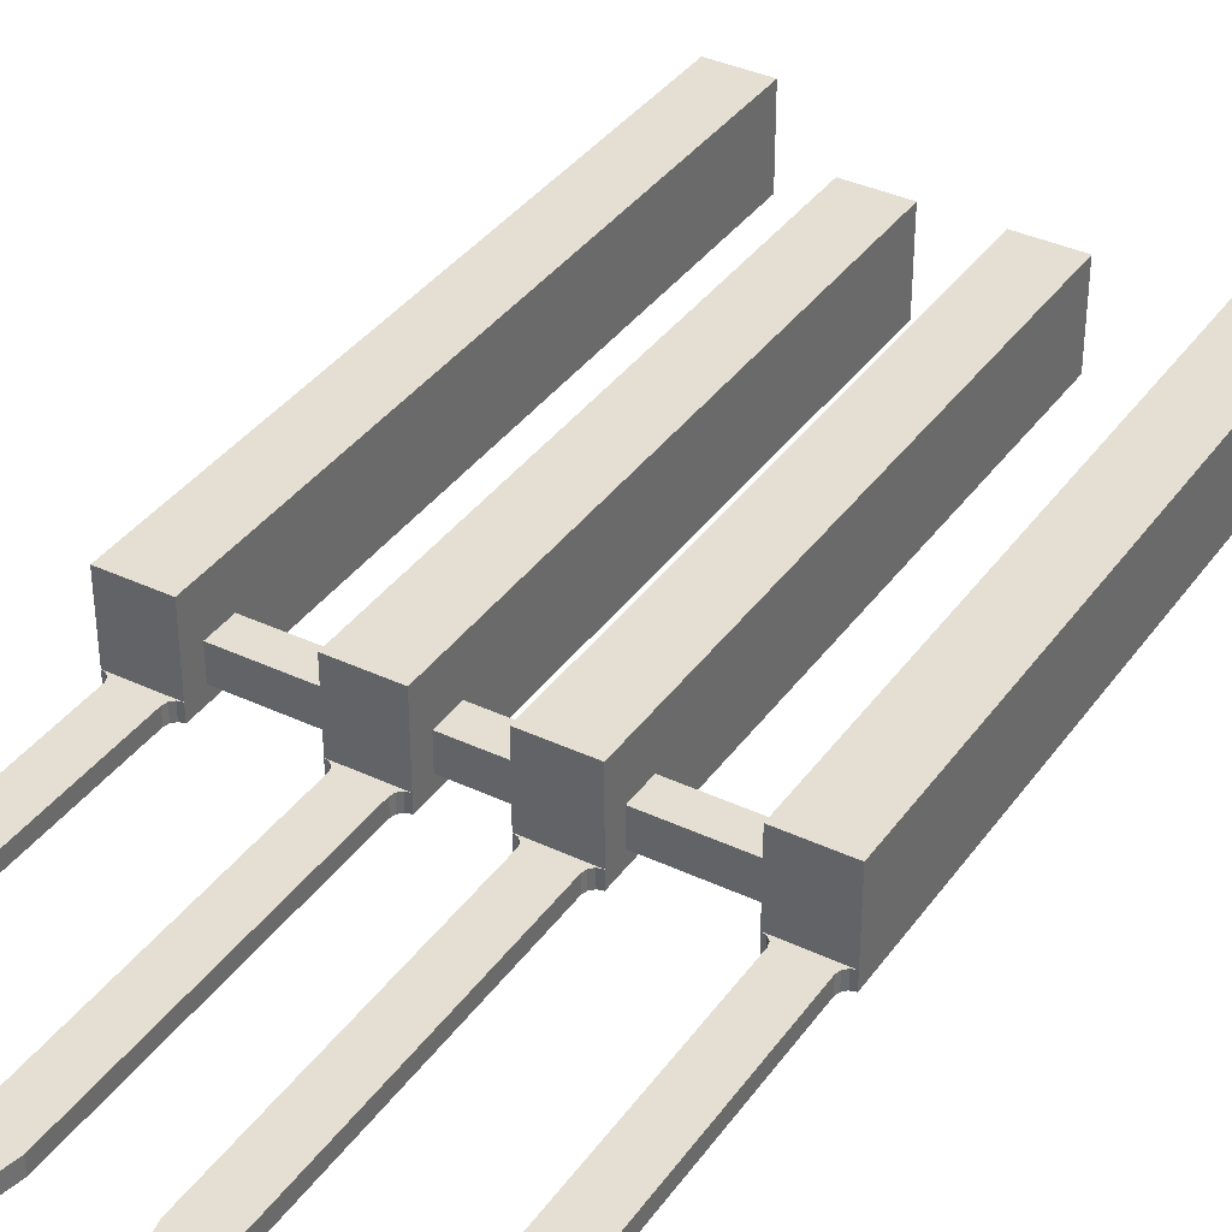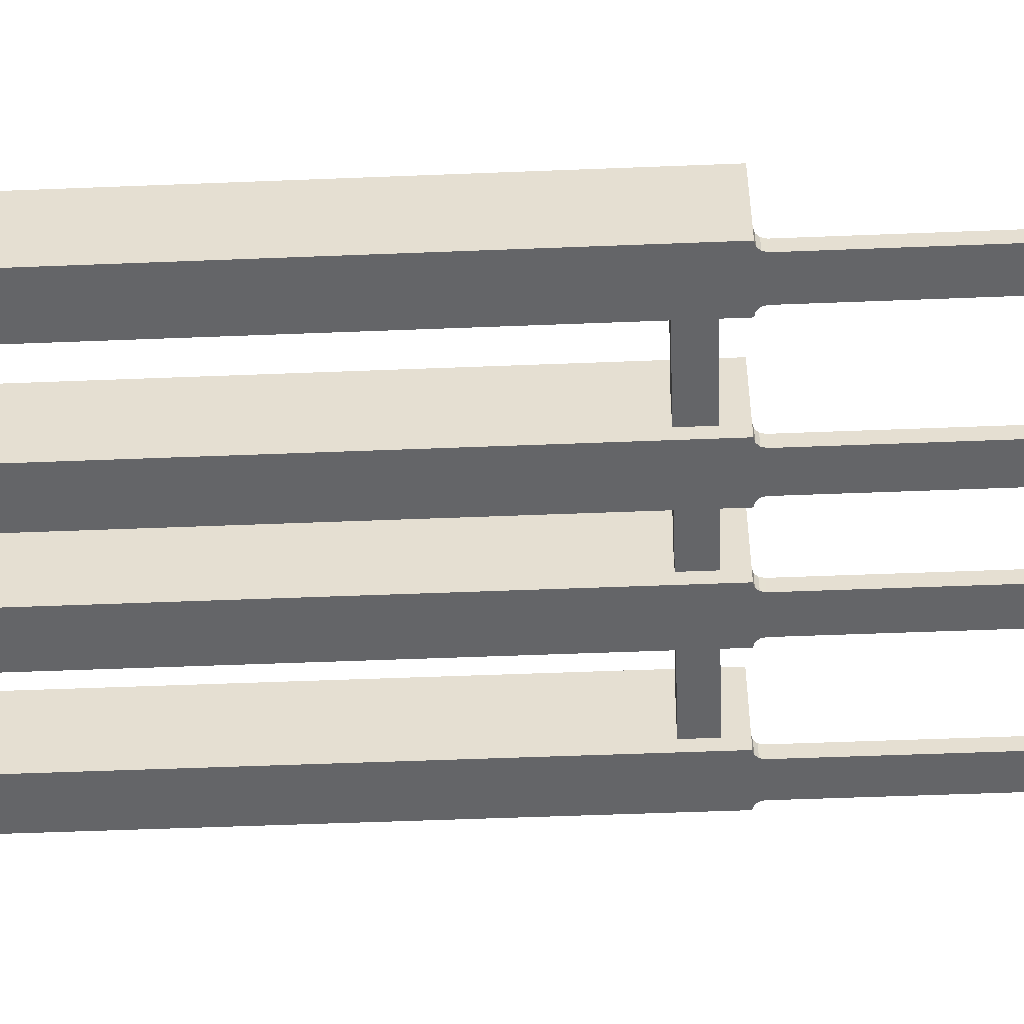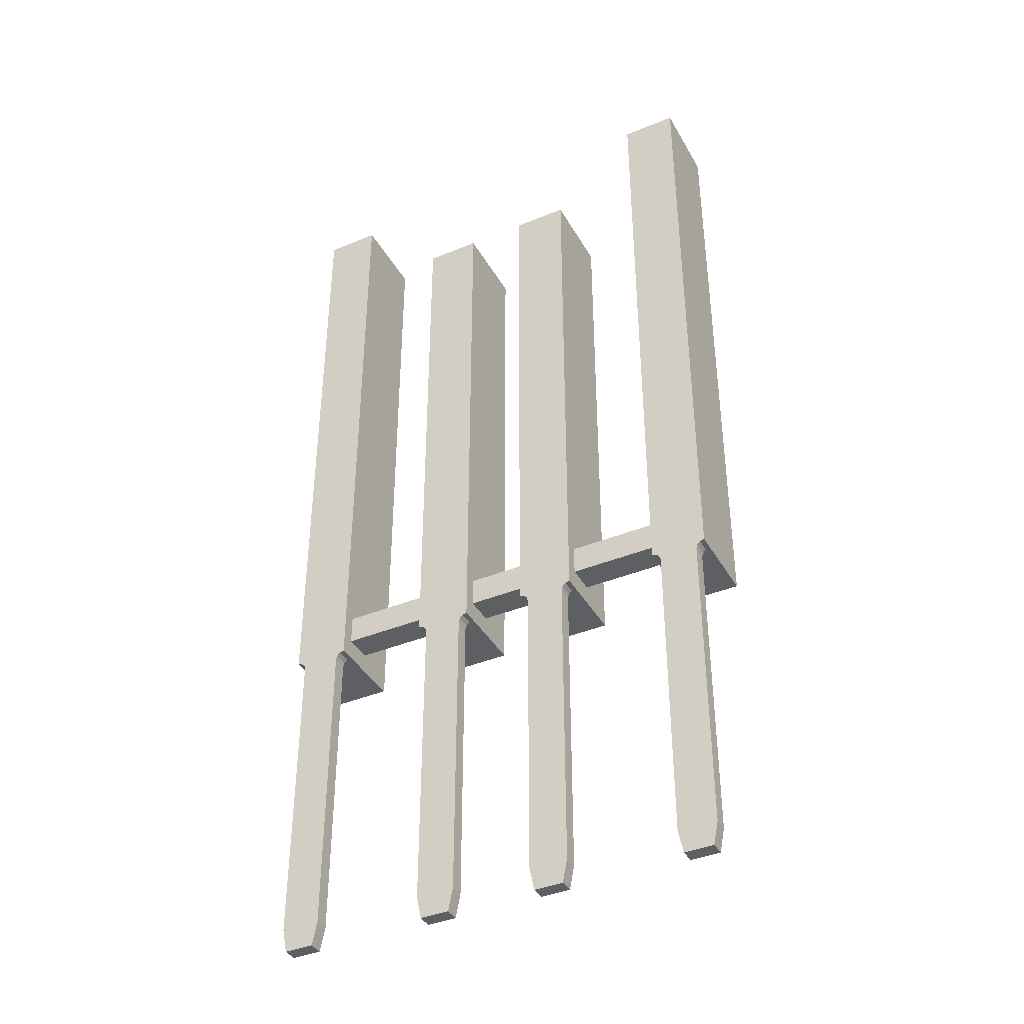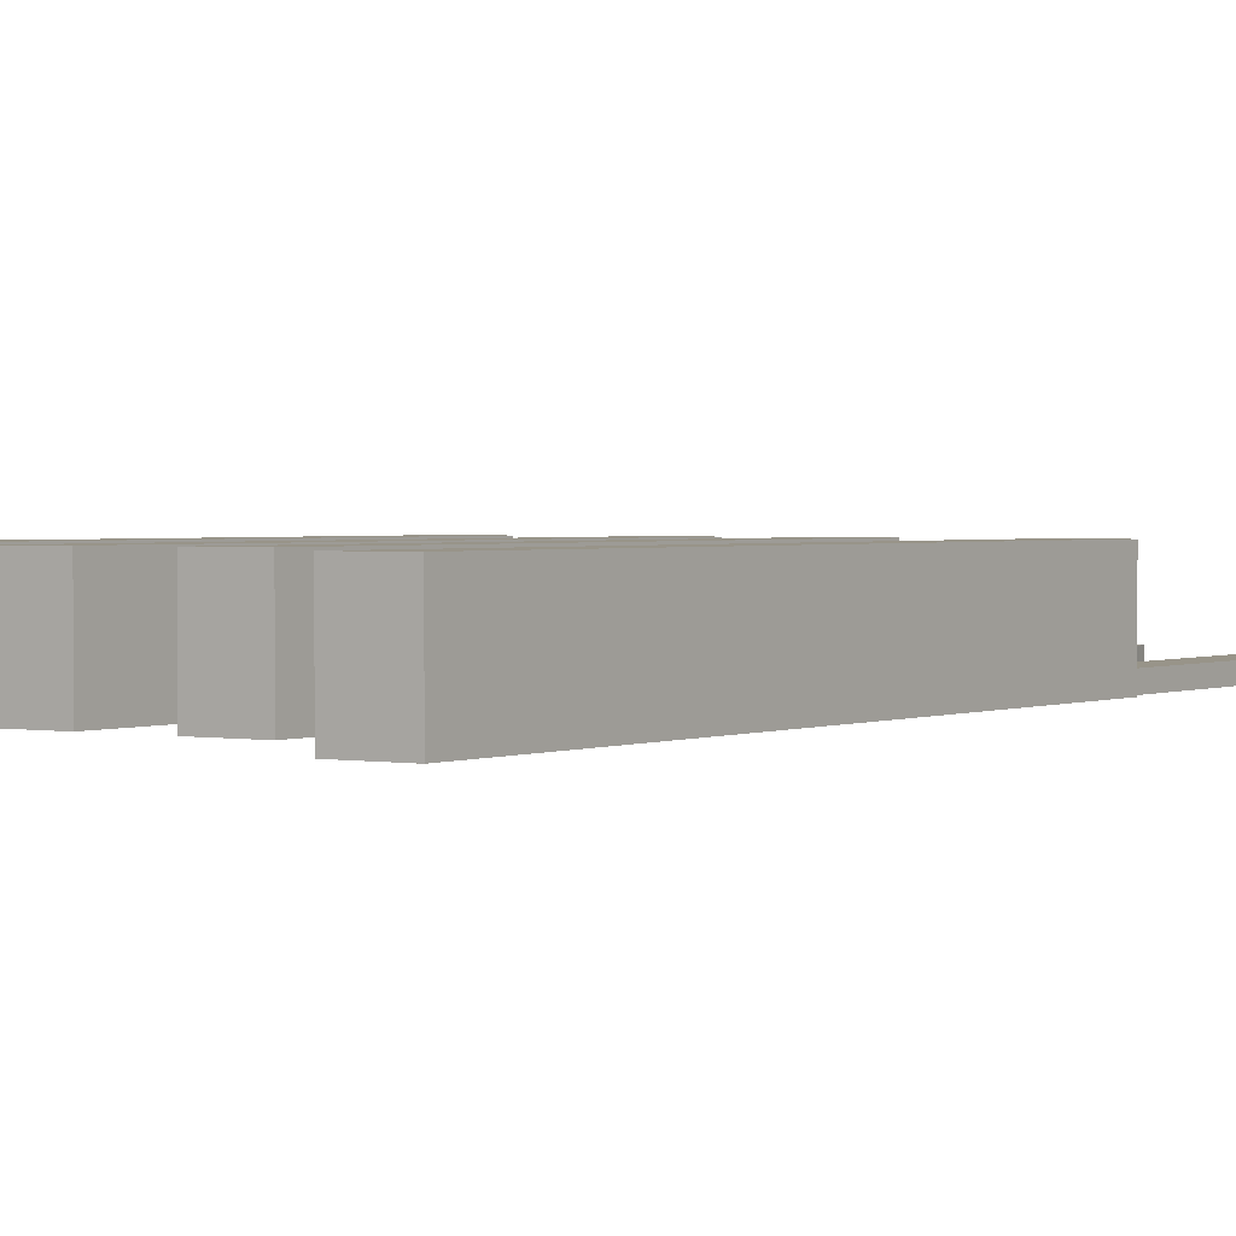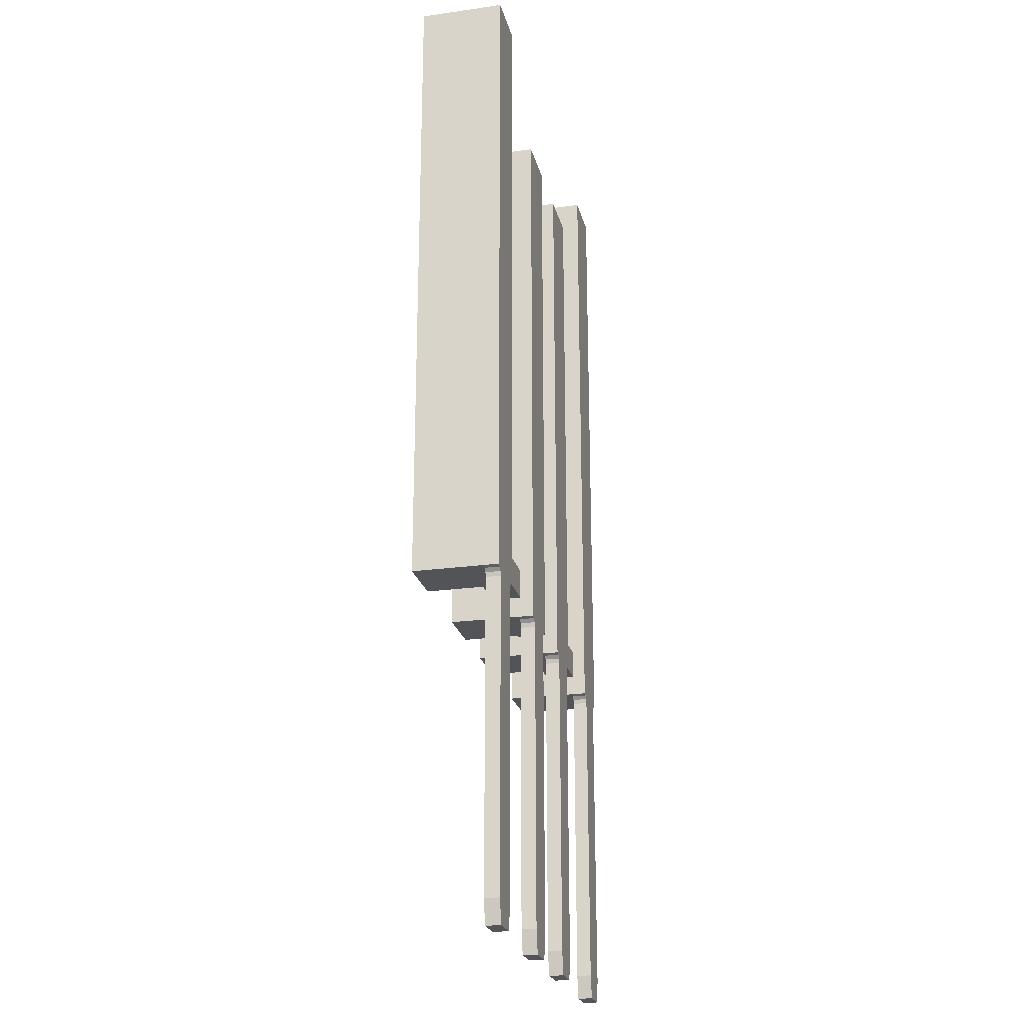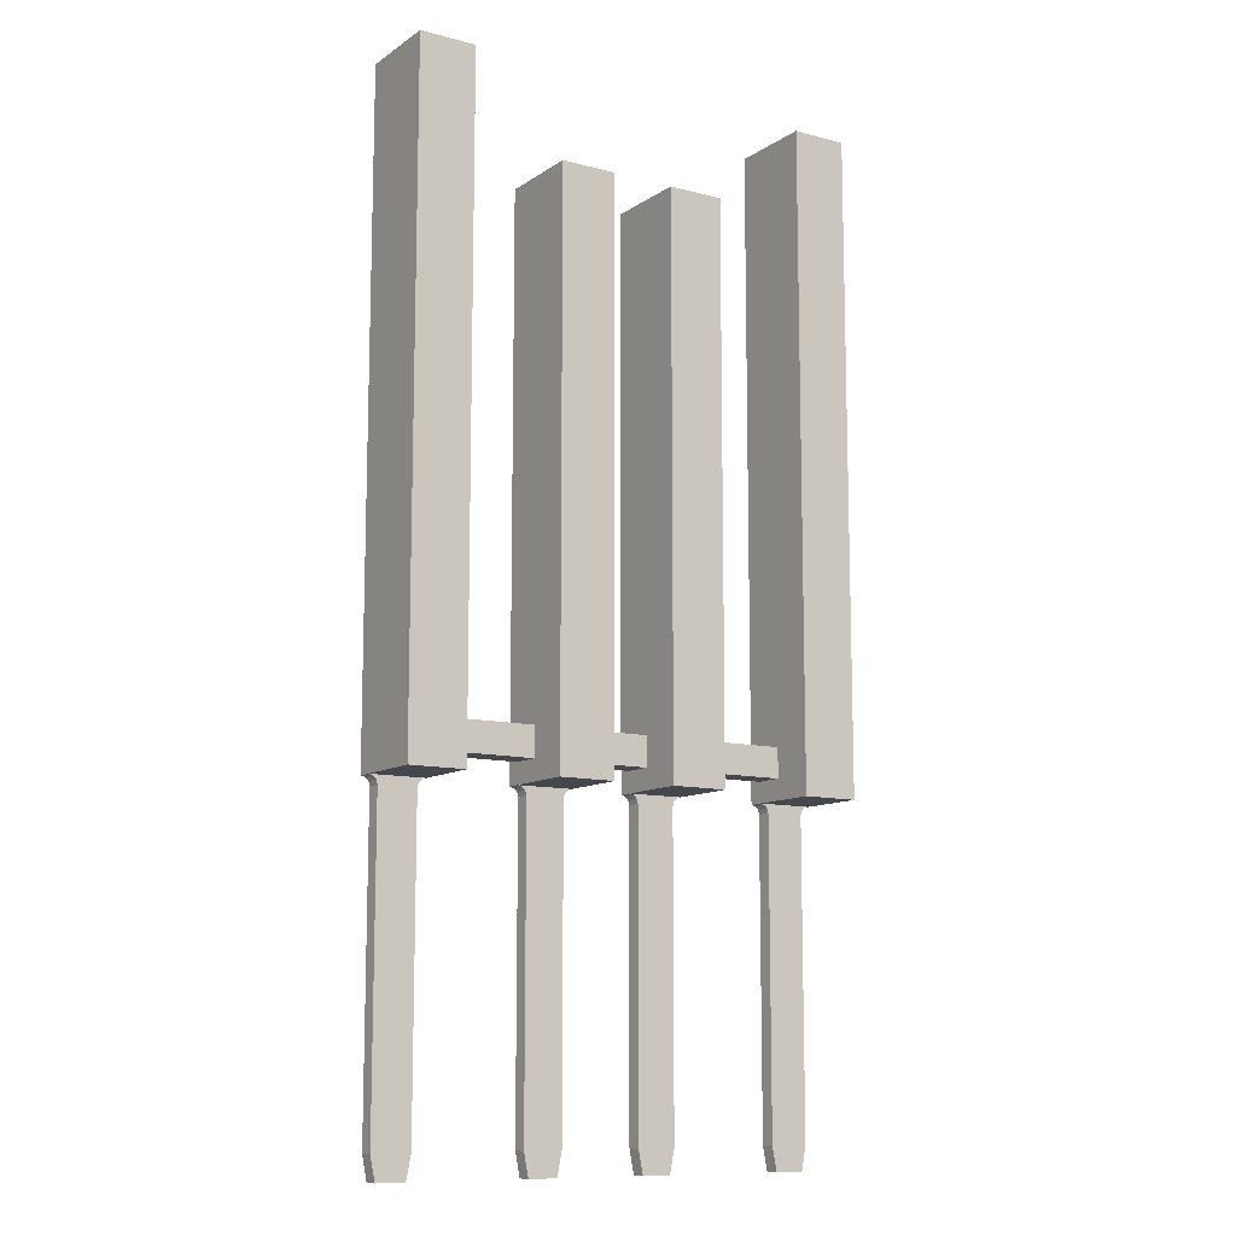
<metadata>
{"format":"obj","ext":"obj","renderer":"f3d","projection":"perspective","resolution":1024,"background":"white","views":[{"elev":37.1,"azim":31.2,"up":"+Z"},{"elev":-51.5,"azim":-87.5,"up":"+Z"},{"elev":-39.7,"azim":-152.9,"up":"+Y"},{"elev":1.7,"azim":-146.4,"up":"+Z"},{"elev":-23.1,"azim":103.4,"up":"+Y"},{"elev":-11.0,"azim":-32.9,"up":"+Y"}]}
</metadata>
<code>
g Contacts
v -0.02775 0.008509 -0.01051
v -0.02775 0.008509 -0.005509
v -0.01225 0.008509 -0.005509
v -0.01225 0.008509 -0.01051
v -0.02775 0.003509 -0.005509
v -0.01225 0.003509 -0.005509
v 0.03275 0.11 -0.01276
v 0.03275 9e-06 -0.01276
v 0.03275 9e-06 -0.01026
v 0.03275 9e-06 0.001741
v 0.03275 0.11 0.001741
v 0.03275 0.003509 -0.01051
v 0.03275 0.008509 -0.01051
v 0.03275 0.008509 -0.005509
v 0.03275 0.003509 -0.005509
v 0.04225 9e-06 -0.01026
v 0.04225 9e-06 0.001741
v 0.04225 0.11 0.001741
v 0.04225 0.11 -0.01276
v 0.04225 9e-06 -0.01276
v 0.0415 -0.000192 -0.01276
v 0.04095 -0.000741 -0.01276
v 0.04075 -0.001491 -0.01276
v 0.04075 -0.05349 -0.01276
v 0.03995 -0.05749 -0.01276
v 0.03505 -0.05749 -0.01276
v 0.03425 -0.05349 -0.01276
v 0.03425 -0.001491 -0.01276
v 0.03405 -0.000741 -0.01276
v 0.0335 -0.000192 -0.01276
v 0.03425 -0.001491 -0.01026
v 0.03405 -0.000741 -0.01026
v 0.0335 -0.000192 -0.01026
v 0.03425 -0.05349 -0.01026
v 0.03505 -0.05749 -0.01026
v 0.03995 -0.05749 -0.01026
v 0.04075 -0.05349 -0.01026
v 0.04075 -0.001491 -0.01026
v 0.0415 -0.000192 -0.01026
v 0.04095 -0.000741 -0.01026
v 0.00775 9e-06 -0.01026
v 0.00775 9e-06 0.001741
v 0.00775 0.09501 0.001741
v 0.00775 0.09501 -0.01276
v 0.00775 9e-06 -0.01276
v 0.00775 0.008509 -0.005509
v 0.00775 0.003509 -0.005509
v 0.00775 0.003509 -0.01051
v 0.00775 0.008509 -0.01051
v 0.01725 9e-06 -0.01276
v 0.01725 0.09501 -0.01276
v 0.01725 0.09501 0.001741
v 0.01725 9e-06 0.001741
v 0.01725 9e-06 -0.01026
v 0.01725 0.003509 -0.005509
v 0.01725 0.008509 -0.005509
v 0.01725 0.008509 -0.01051
v 0.01725 0.003509 -0.01051
v 0.0165 -0.000192 -0.01276
v 0.01595 -0.000741 -0.01276
v 0.01575 -0.001491 -0.01276
v 0.01575 -0.05349 -0.01276
v 0.01495 -0.05749 -0.01276
v 0.01005 -0.05749 -0.01276
v 0.00925 -0.05349 -0.01276
v 0.00925 -0.001491 -0.01276
v 0.009049 -0.000741 -0.01276
v 0.0085 -0.000192 -0.01276
v 0.00925 -0.001491 -0.01026
v 0.009049 -0.000741 -0.01026
v 0.0085 -0.000192 -0.01026
v 0.00925 -0.05349 -0.01026
v 0.01005 -0.05749 -0.01026
v 0.01495 -0.05749 -0.01026
v 0.01575 -0.05349 -0.01026
v 0.01575 -0.001491 -0.01026
v 0.0165 -0.000192 -0.01026
v 0.01595 -0.000741 -0.01026
v -0.00275 0.003509 -0.01051
v -0.00275 0.008509 -0.01051
v -0.00275 0.003509 -0.005509
v -0.01225 9e-06 -0.01026
v -0.01225 9e-06 0.001741
v -0.01225 0.09501 0.001741
v -0.01225 0.09501 -0.01276
v -0.01225 9e-06 -0.01276
v -0.01225 0.003509 -0.01051
v -0.00275 9e-06 -0.01276
v -0.00275 0.09501 -0.01276
v -0.00275 0.09501 0.001741
v -0.00275 9e-06 0.001741
v -0.00275 9e-06 -0.01026
v -0.00275 0.008509 -0.005509
v -0.0035 -0.000192 -0.01276
v -0.004049 -0.000741 -0.01276
v -0.00425 -0.001491 -0.01276
v -0.00425 -0.05349 -0.01276
v -0.00505 -0.05749 -0.01276
v -0.00995 -0.05749 -0.01276
v -0.01075 -0.05349 -0.01276
v -0.01075 -0.001491 -0.01276
v -0.01095 -0.000741 -0.01276
v -0.0115 -0.000192 -0.01276
v -0.01075 -0.001491 -0.01026
v -0.01095 -0.000741 -0.01026
v -0.0115 -0.000192 -0.01026
v -0.01075 -0.05349 -0.01026
v -0.00995 -0.05749 -0.01026
v -0.00505 -0.05749 -0.01026
v -0.00425 -0.05349 -0.01026
v -0.00425 -0.001491 -0.01026
v -0.0035 -0.000192 -0.01026
v -0.004049 -0.000741 -0.01026
v -0.02775 0.003509 -0.01051
v -0.02775 0.11 0.001741
v -0.02775 0.11 -0.01276
v -0.03725 0.11 -0.01276
v -0.03725 0.11 0.001741
v -0.03725 9e-06 0.001741
v -0.02775 9e-06 0.001741
v -0.03725 9e-06 -0.01026
v -0.02775 9e-06 -0.01026
v -0.0365 -0.000192 -0.01026
v -0.03595 -0.000741 -0.01026
v -0.03575 -0.001491 -0.01026
v -0.03575 -0.05349 -0.01026
v -0.03495 -0.05749 -0.01026
v -0.03005 -0.05749 -0.01026
v -0.02925 -0.05349 -0.01026
v -0.02925 -0.001491 -0.01026
v -0.02905 -0.000741 -0.01026
v -0.0285 -0.000192 -0.01026
v -0.03725 9e-06 -0.01276
v -0.02775 9e-06 -0.01276
v -0.0365 -0.000192 -0.01276
v -0.03595 -0.000741 -0.01276
v -0.03575 -0.001491 -0.01276
v -0.03575 -0.05349 -0.01276
v -0.03495 -0.05749 -0.01276
v -0.03005 -0.05749 -0.01276
v -0.02925 -0.05349 -0.01276
v -0.0285 -0.000192 -0.01276
v -0.02905 -0.000741 -0.01276
v -0.02925 -0.001491 -0.01276
f 2 3 1
f 1 3 4
f 5 6 2
f 2 6 3
f 8 13 7
f 7 13 14
f 7 14 11
f 11 14 10
f 10 14 15
f 10 15 9
f 9 15 12
f 9 12 8
f 8 12 13
f 9 16 10
f 10 16 17
f 18 11 17
f 17 11 10
f 11 18 7
f 7 18 19
f 20 21 19
f 19 21 22
f 19 22 23
f 24 25 23
f 23 25 26
f 23 26 28
f 28 26 27
f 29 7 28
f 28 7 19
f 28 19 23
f 29 30 7
f 7 30 8
f 8 30 9
f 9 30 33
f 33 30 29
f 33 29 32
f 32 29 28
f 32 28 31
f 34 31 27
f 27 31 28
f 35 34 26
f 26 34 27
f 36 35 25
f 25 35 26
f 25 24 36
f 36 24 37
f 24 23 37
f 37 23 38
f 16 39 20
f 20 39 21
f 21 39 40
f 21 40 22
f 22 40 38
f 22 38 23
f 20 19 16
f 16 19 18
f 16 18 17
f 16 9 39
f 39 9 33
f 39 33 40
f 40 33 32
f 40 32 38
f 38 32 31
f 38 31 37
f 37 31 34
f 37 34 36
f 36 34 35
f 42 47 41
f 41 47 48
f 41 48 45
f 45 48 49
f 45 49 44
f 44 49 46
f 44 46 43
f 43 46 42
f 42 46 47
f 51 57 50
f 50 57 58
f 50 58 54
f 54 58 55
f 54 55 53
f 53 55 56
f 53 56 52
f 52 56 51
f 51 56 57
f 41 54 42
f 42 54 53
f 43 52 44
f 44 52 51
f 43 42 52
f 52 42 53
f 50 59 51
f 51 59 60
f 51 60 61
f 62 63 61
f 61 63 64
f 61 64 66
f 66 64 65
f 67 44 66
f 66 44 51
f 66 51 61
f 67 68 44
f 44 68 45
f 45 68 41
f 41 68 71
f 71 68 67
f 71 67 70
f 70 67 66
f 70 66 69
f 72 69 65
f 65 69 66
f 73 72 64
f 64 72 65
f 74 73 63
f 63 73 64
f 63 62 74
f 74 62 75
f 62 61 75
f 75 61 76
f 54 77 50
f 50 77 59
f 59 77 78
f 59 78 60
f 60 78 76
f 60 76 61
f 54 41 77
f 77 41 71
f 77 71 78
f 78 71 70
f 78 70 76
f 76 70 69
f 76 69 75
f 75 69 72
f 75 72 74
f 74 72 73
f 57 13 58
f 58 13 12
f 48 79 49
f 49 79 80
f 58 12 55
f 55 12 15
f 47 81 48
f 48 81 79
f 56 14 57
f 57 14 13
f 55 15 56
f 56 15 14
f 83 6 82
f 82 6 87
f 82 87 86
f 86 87 4
f 86 4 85
f 85 4 3
f 85 3 84
f 84 3 83
f 83 3 6
f 89 80 88
f 88 80 79
f 88 79 92
f 92 79 81
f 92 81 91
f 91 81 93
f 91 93 90
f 90 93 89
f 89 93 80
f 82 92 83
f 83 92 91
f 84 90 85
f 85 90 89
f 84 83 90
f 90 83 91
f 88 94 89
f 89 94 95
f 89 95 96
f 97 98 96
f 96 98 99
f 96 99 101
f 101 99 100
f 102 85 101
f 101 85 89
f 101 89 96
f 102 103 85
f 85 103 86
f 86 103 82
f 82 103 106
f 106 103 102
f 106 102 105
f 105 102 101
f 105 101 104
f 107 104 100
f 100 104 101
f 108 107 99
f 99 107 100
f 109 108 98
f 98 108 99
f 98 97 109
f 109 97 110
f 97 96 110
f 110 96 111
f 92 112 88
f 88 112 94
f 94 112 113
f 94 113 95
f 95 113 111
f 95 111 96
f 92 82 112
f 112 82 106
f 112 106 113
f 113 106 105
f 113 105 111
f 111 105 104
f 111 104 110
f 110 104 107
f 110 107 109
f 109 107 108
f 46 93 47
f 47 93 81
f 49 80 46
f 46 80 93
f 1 4 114
f 114 4 87
f 114 87 5
f 5 87 6
f 116 117 115
f 115 117 118
f 120 115 119
f 119 115 118
f 121 122 119
f 119 122 120
f 122 121 132
f 132 121 123
f 132 123 131
f 131 123 124
f 131 124 130
f 130 124 125
f 130 125 126
f 127 128 126
f 126 128 129
f 126 129 130
f 133 121 117
f 117 121 118
f 118 121 119
f 2 120 5
f 5 120 122
f 5 122 114
f 114 122 134
f 114 134 1
f 1 134 116
f 1 116 2
f 2 116 115
f 2 115 120
f 133 135 121
f 121 135 123
f 123 135 136
f 123 136 124
f 124 136 137
f 124 137 125
f 126 125 138
f 138 125 137
f 127 126 139
f 139 126 138
f 128 127 140
f 140 127 139
f 140 141 128
f 128 141 129
f 134 142 116
f 116 142 143
f 116 143 144
f 141 140 144
f 144 140 139
f 144 139 137
f 137 139 138
f 144 137 117
f 117 137 136
f 117 136 135
f 135 133 117
f 117 116 144
f 141 144 129
f 129 144 130
f 122 132 134
f 134 132 142
f 142 132 131
f 142 131 143
f 143 131 130
f 143 130 144

</code>
